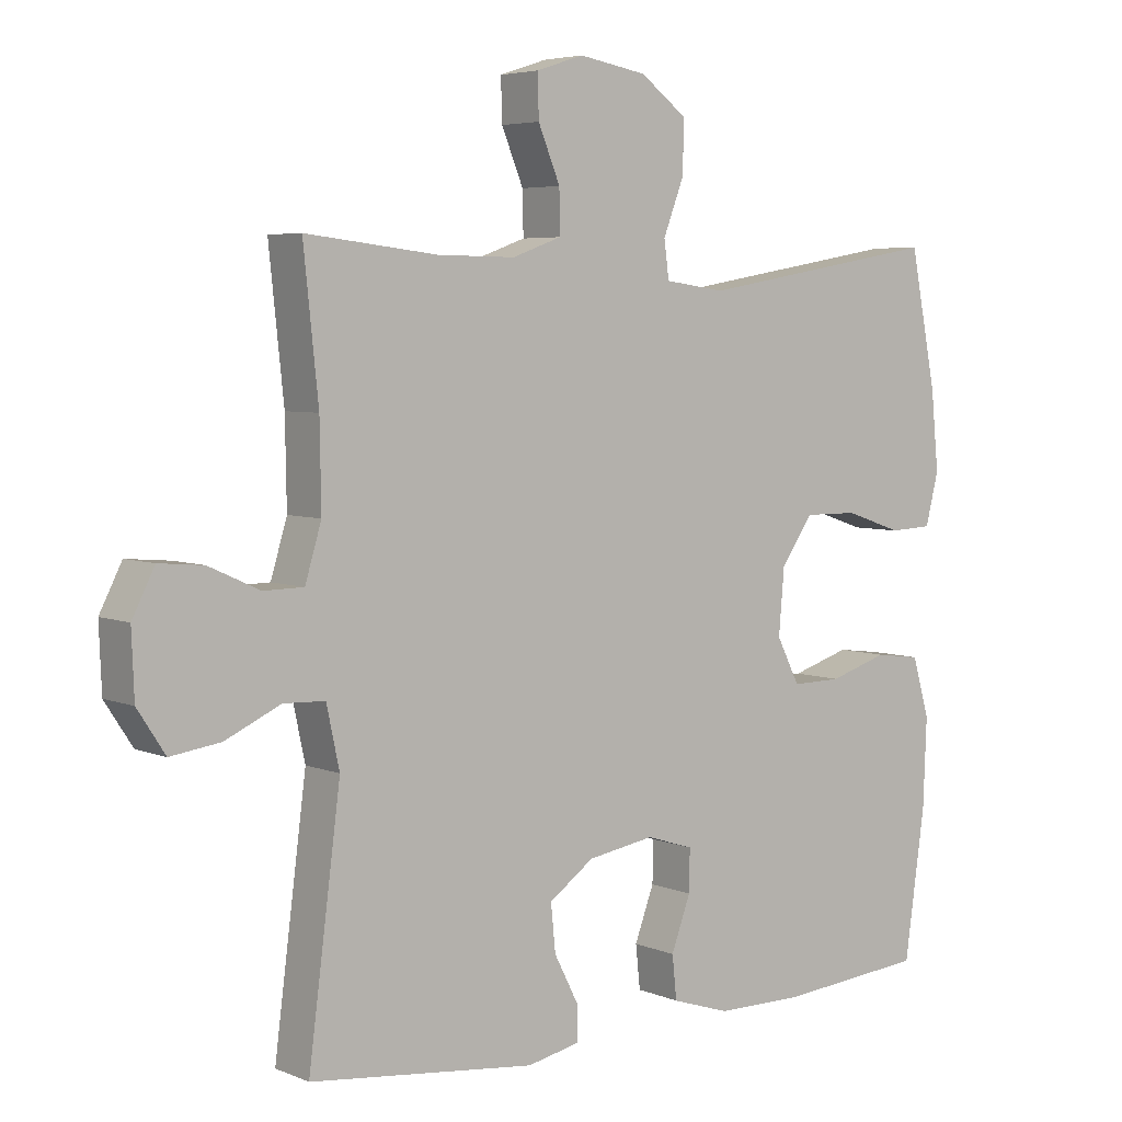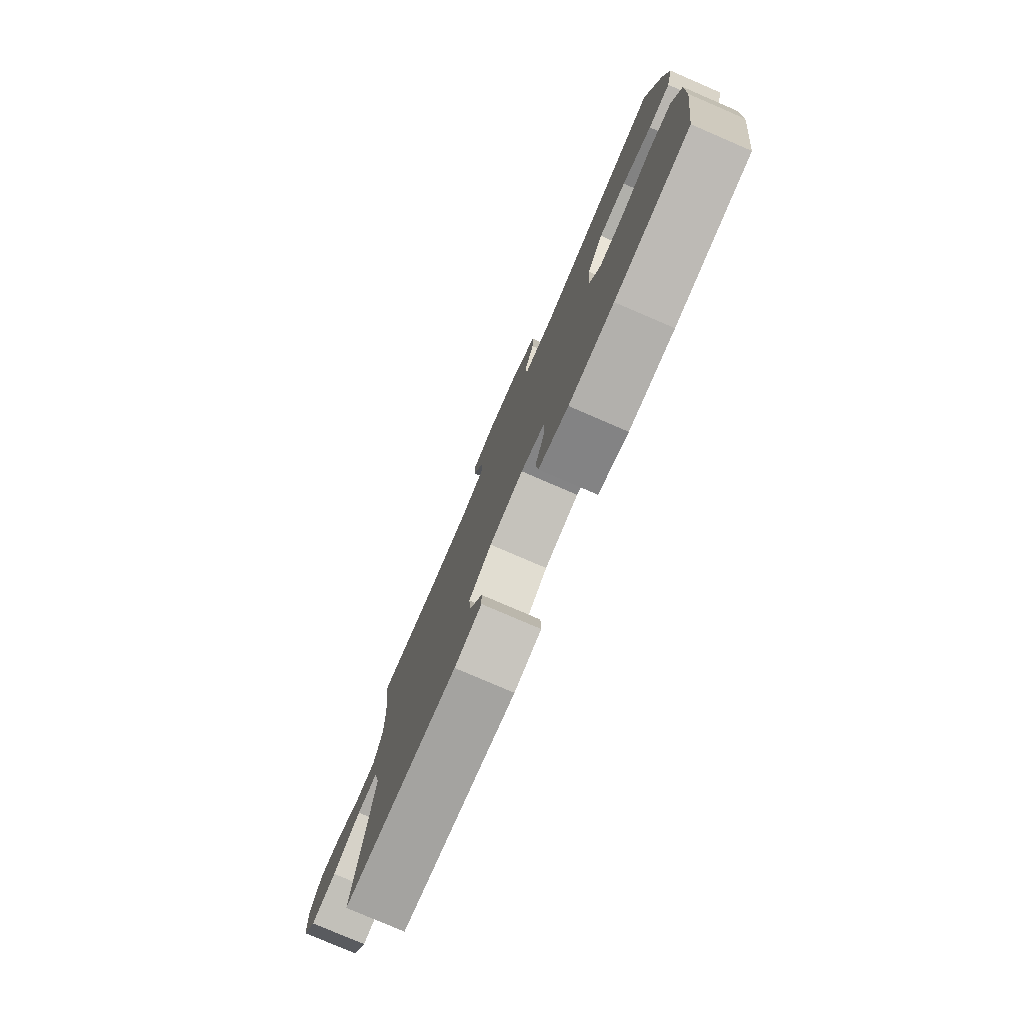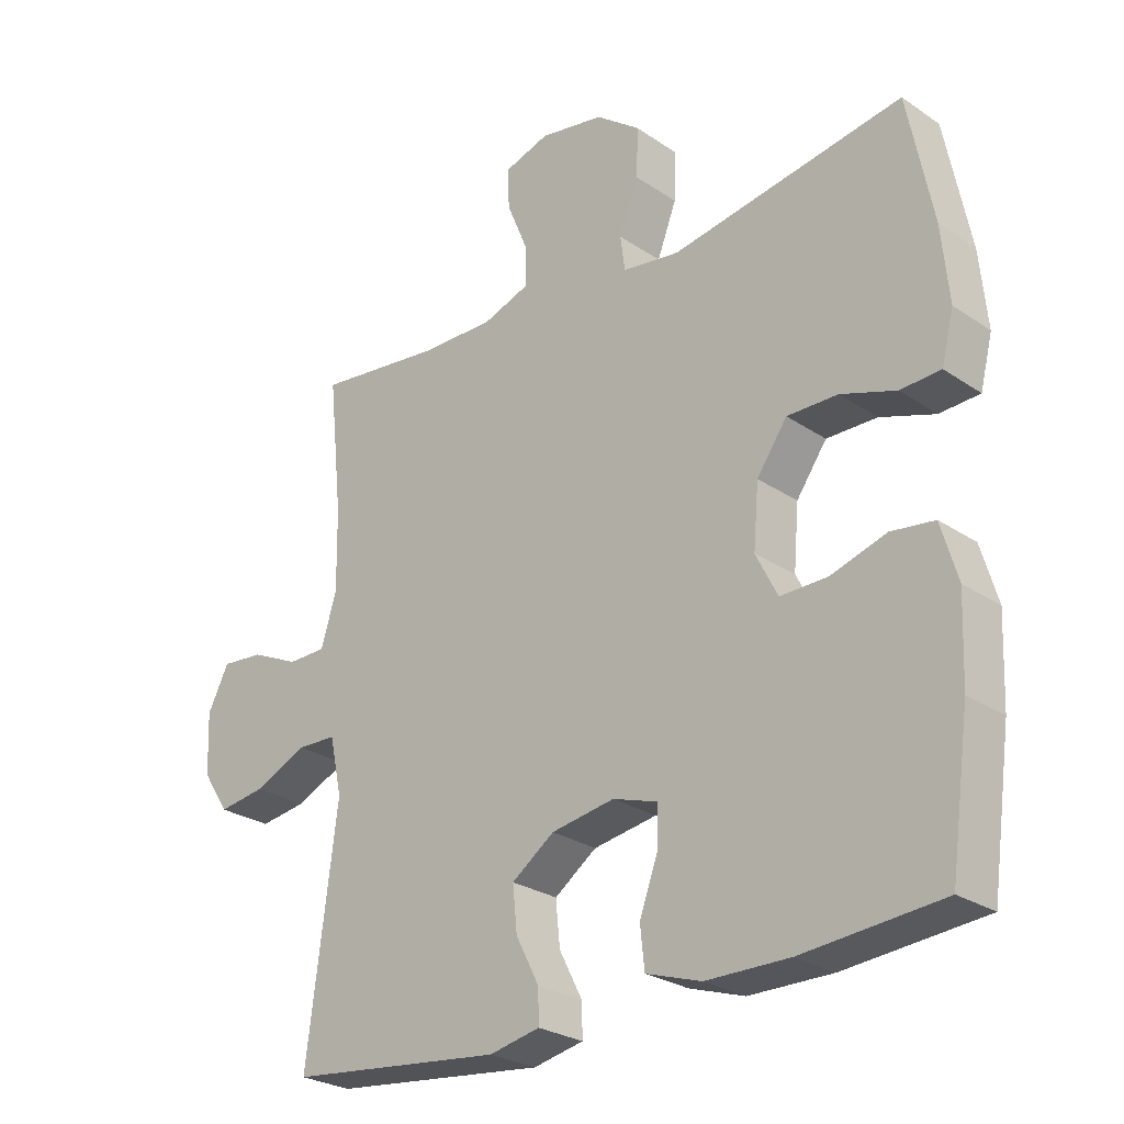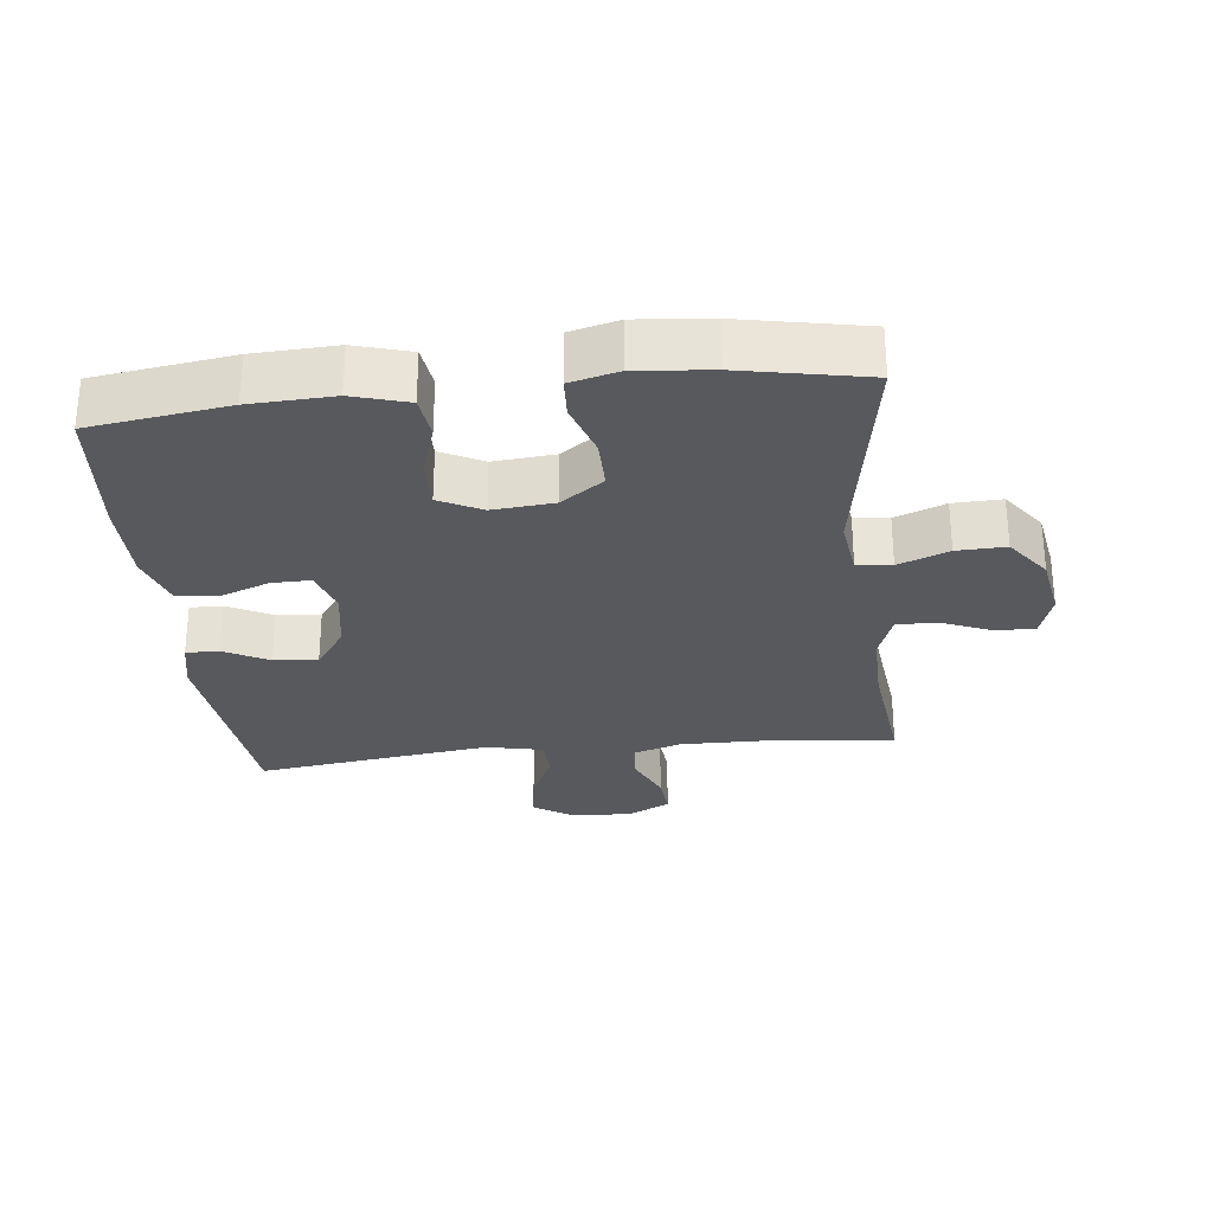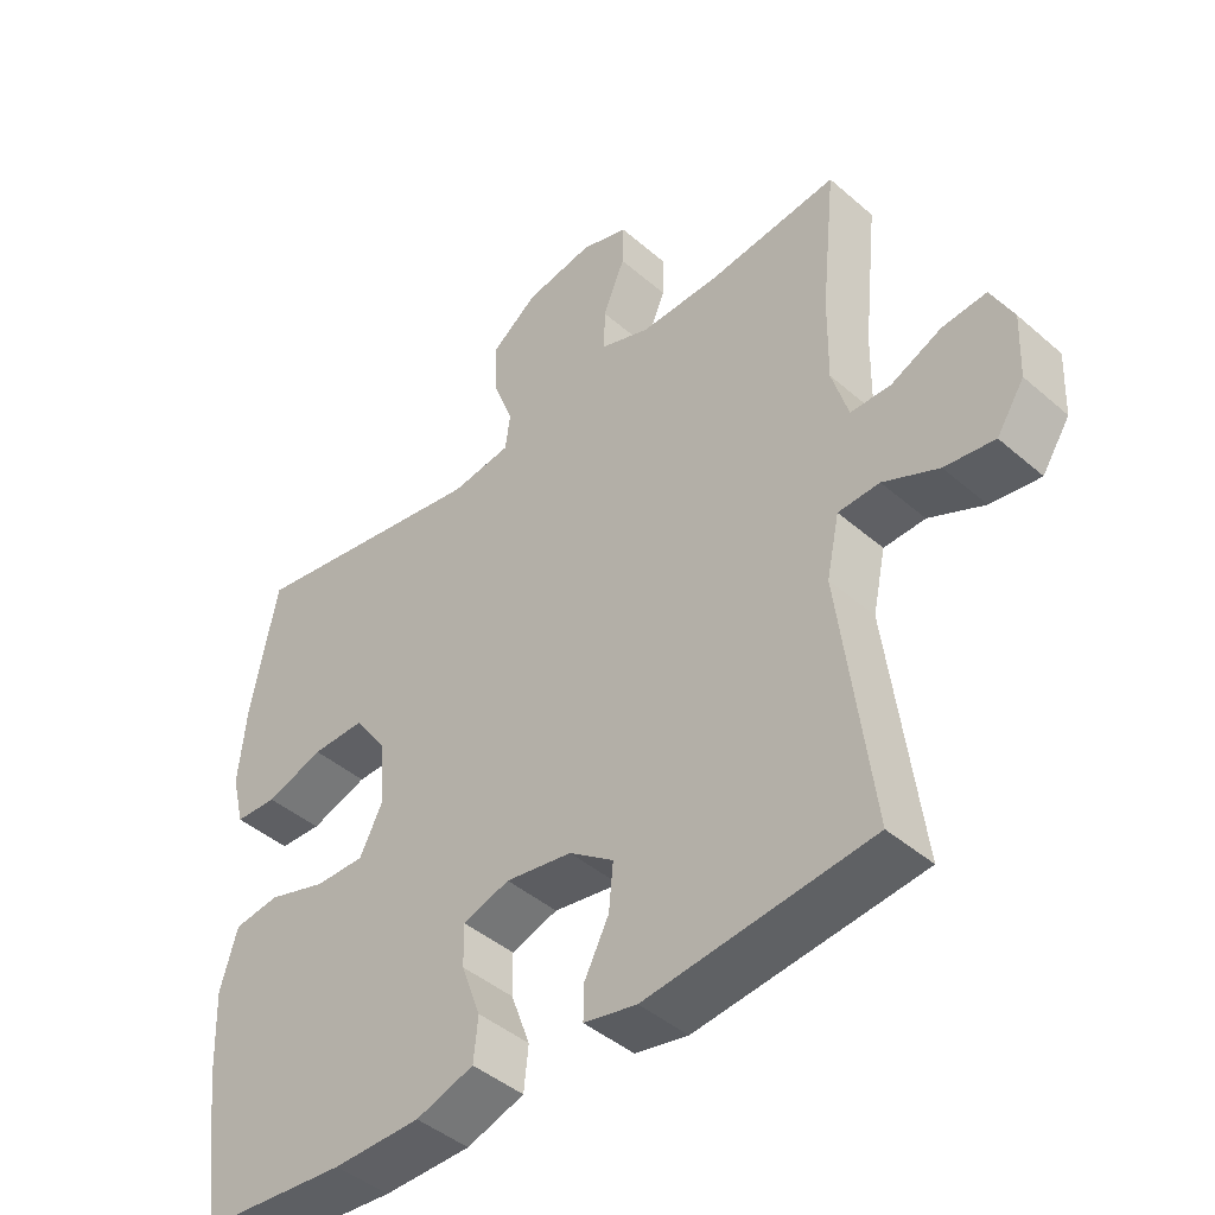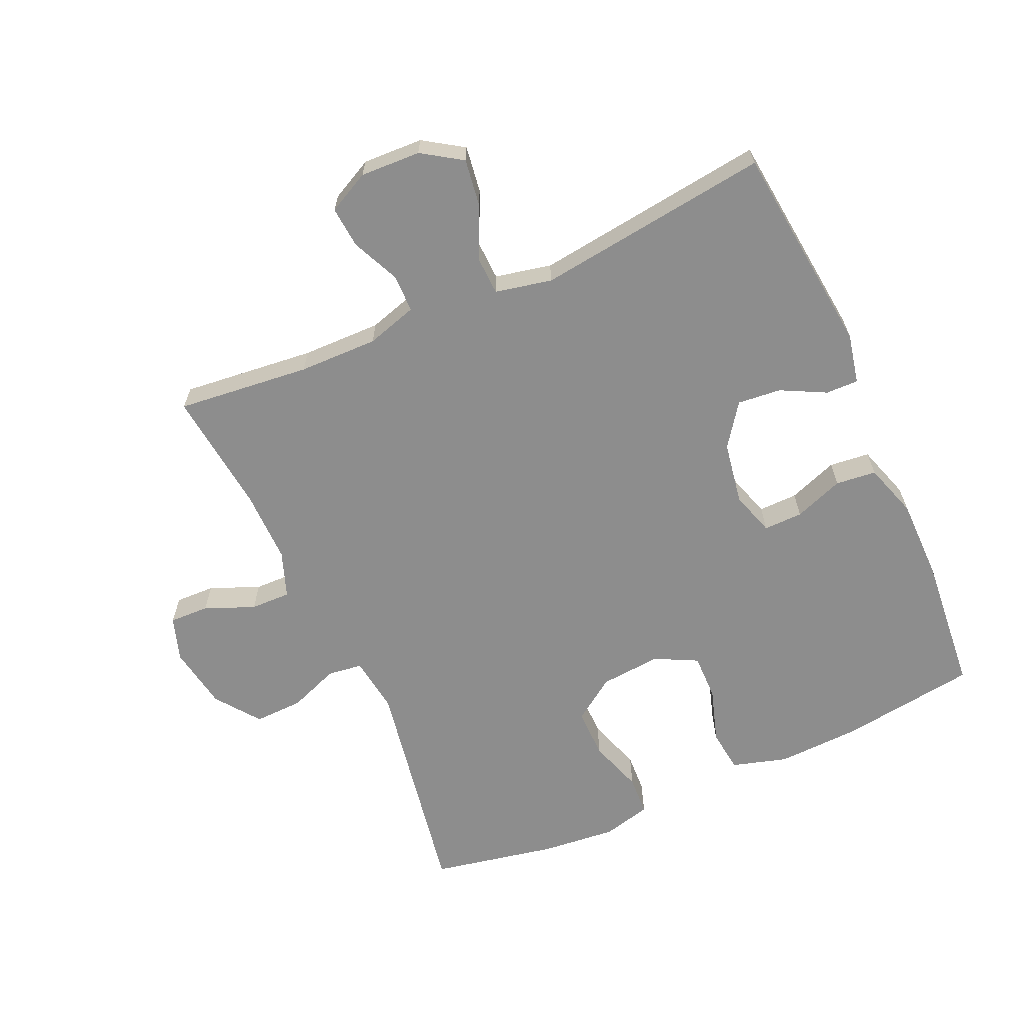
<metadata>
{"format":"obj","ext":"obj","renderer":"f3d","projection":"perspective","resolution":1024,"background":"white","views":[{"elev":5.0,"azim":141.8,"up":"+Z"},{"elev":-78.9,"azim":-113.3,"up":"+Z"},{"elev":-26.3,"azim":-136.8,"up":"+Z"},{"elev":-29.0,"azim":-83.6,"up":"+Y"},{"elev":-43.8,"azim":44.6,"up":"+Z"},{"elev":-64.6,"azim":114.1,"up":"+Y"}]}
</metadata>
<code>
o path210
v -0.567 0.0375 0.2773
v -0.5783 0.0375 0.1607
v -0.5594 0.0375 0.08505
v -0.4973 0.0375 0.08187
v -0.4127 0.0375 0.1101
v -0.3347 0.0375 0.1107
v -0.2879 0.0375 0.04409
v -0.2797 0.0375 -0.05133
v -0.3132 0.0375 -0.1176
v -0.3858 0.0375 -0.1165
v -0.4713 0.0375 -0.08952
v -0.5383 0.0375 -0.0981
v -0.5635 0.0375 -0.1844
v -0.5583 0.0375 -0.3139
v -0.5285 0.0375 -0.5291
v -0.314 0.0375 -0.5482
v -0.1853 0.0375 -0.5476
v -0.1004 0.0375 -0.52
v -0.09373 0.0375 -0.4567
v -0.1221 0.0375 -0.3796
v -0.123 0.0375 -0.3184
v -0.05448 0.0375 -0.2967
v 0.04304 0.0375 -0.3131
v 0.1086 0.0375 -0.3602
v 0.1019 0.0375 -0.4282
v 0.06615 0.0375 -0.4983
v 0.06507 0.0375 -0.549
v 0.143 0.0375 -0.5654
v 0.4734 0.0375 -0.5291
v 0.4265 0.0375 -0.1634
v 0.4455 0.0375 -0.07524
v 0.506 0.0375 -0.07293
v 0.5872 0.0375 -0.1105
v 0.6602 0.0375 -0.1209
v 0.7009 0.0375 -0.05888
v 0.7046 0.0375 0.03541
v 0.6719 0.0375 0.1002
v 0.6072 0.0375 0.0945
v 0.5324 0.0375 0.06057
v 0.4735 0.0375 0.06143
v 0.4497 0.0375 0.1407
v 0.4517 0.0375 0.2645
v 0.4734 0.0375 0.4726
v 0.2806 0.0375 0.4504
v 0.1663 0.0375 0.4491
v 0.09414 0.0375 0.4751
v 0.09535 0.0375 0.538
v 0.1274 0.0375 0.6154
v 0.1291 0.0375 0.6774
v 0.05992 0.0375 0.6999
v -0.03952 0.0375 0.6827
v -0.1081 0.0375 0.6314
v -0.1057 0.0375 0.5552
v -0.07586 0.0375 0.4769
v -0.08297 0.0375 0.4226
v -0.1714 0.0375 0.4106
v -0.5285 0.0375 0.4726
v -0.567 -0.0375 0.2773
v -0.5783 -0.0375 0.1607
v -0.5594 -0.0375 0.08505
v -0.4973 -0.0375 0.08187
v -0.4127 -0.0375 0.1101
v -0.3347 -0.0375 0.1107
v -0.2879 -0.0375 0.04409
v -0.2797 -0.0375 -0.05133
v -0.3132 -0.0375 -0.1176
v -0.3858 -0.0375 -0.1165
v -0.4713 -0.0375 -0.08952
v -0.5383 -0.0375 -0.0981
v -0.5635 -0.0375 -0.1844
v -0.5583 -0.0375 -0.3139
v -0.5285 -0.0375 -0.5291
v -0.314 -0.0375 -0.5482
v -0.1853 -0.0375 -0.5476
v -0.1004 -0.0375 -0.52
v -0.09373 -0.0375 -0.4567
v -0.1221 -0.0375 -0.3796
v -0.123 -0.0375 -0.3184
v -0.05448 -0.0375 -0.2967
v 0.04304 -0.0375 -0.3131
v 0.1086 -0.0375 -0.3602
v 0.1019 -0.0375 -0.4282
v 0.06615 -0.0375 -0.4983
v 0.06507 -0.0375 -0.549
v 0.143 -0.0375 -0.5654
v 0.4734 -0.0375 -0.5291
v 0.4265 -0.0375 -0.1634
v 0.4455 -0.0375 -0.07524
v 0.506 -0.0375 -0.07293
v 0.5872 -0.0375 -0.1105
v 0.6602 -0.0375 -0.1209
v 0.7009 -0.0375 -0.05888
v 0.7046 -0.0375 0.03541
v 0.6719 -0.0375 0.1002
v 0.6072 -0.0375 0.0945
v 0.5324 -0.0375 0.06057
v 0.4735 -0.0375 0.06143
v 0.4497 -0.0375 0.1407
v 0.4517 -0.0375 0.2645
v 0.4734 -0.0375 0.4726
v 0.2806 -0.0375 0.4504
v 0.1663 -0.0375 0.4491
v 0.09414 -0.0375 0.4751
v 0.09535 -0.0375 0.538
v 0.1274 -0.0375 0.6154
v 0.1291 -0.0375 0.6774
v 0.05992 -0.0375 0.6999
v -0.03952 -0.0375 0.6827
v -0.1081 -0.0375 0.6314
v -0.1057 -0.0375 0.5552
v -0.07586 -0.0375 0.4769
v -0.08297 -0.0375 0.4226
v -0.1714 -0.0375 0.4106
v -0.5285 -0.0375 0.4726
v 0.1291 0.0375 0.6774
v 0.1291 0.0375 0.6774
v 0.05992 0.0375 0.6999
v -0.03952 0.0375 0.6827
v -0.1081 0.0375 0.6314
v 0.1274 0.0375 0.6154
v -0.1057 0.0375 0.5552
v 0.09535 0.0375 0.538
v -0.07586 0.0375 0.4769
v 0.09414 0.0375 0.4751
v 0.09414 0.0375 0.4751
v -0.08297 0.0375 0.4226
v -0.08297 0.0375 0.4226
v 0.1663 0.0375 0.4491
v 0.4734 0.0375 0.4726
v 0.4734 0.0375 0.4726
v 0.2806 0.0375 0.4504
v -0.1714 0.0375 0.4106
v -0.5285 0.0375 0.4726
v -0.5285 0.0375 0.4726
v -0.567 0.0375 0.2773
v 0.4517 0.0375 0.2645
v -0.5783 0.0375 0.1607
v 0.4497 0.0375 0.1407
v -0.5594 0.0375 0.08505
v -0.5594 0.0375 0.08505
v 0.4735 0.0375 0.06143
v 0.4735 0.0375 0.06143
v -0.4127 0.0375 0.1101
v -0.3347 0.0375 0.1107
v -0.2879 0.0375 0.04409
v -0.4973 0.0375 0.08187
v 0.7046 0.0375 0.03541
v 0.6719 0.0375 0.1002
v 0.6719 0.0375 0.1002
v 0.6072 0.0375 0.0945
v 0.5324 0.0375 0.06057
v -0.2797 0.0375 -0.05133
v 0.7009 0.0375 -0.05888
v -0.3132 0.0375 -0.1176
v -0.3132 0.0375 -0.1176
v 0.6602 0.0375 -0.1209
v 0.6602 0.0375 -0.1209
v 0.4455 0.0375 -0.07524
v 0.4455 0.0375 -0.07524
v 0.506 0.0375 -0.07293
v 0.5872 0.0375 -0.1105
v 0.4265 0.0375 -0.1634
v -0.3858 0.0375 -0.1165
v -0.4713 0.0375 -0.08952
v -0.5383 0.0375 -0.0981
v -0.5383 0.0375 -0.0981
v -0.5635 0.0375 -0.1844
v -0.5583 0.0375 -0.3139
v -0.05448 0.0375 -0.2967
v 0.04304 0.0375 -0.3131
v -0.123 0.0375 -0.3184
v -0.123 0.0375 -0.3184
v 0.1086 0.0375 -0.3602
v -0.1221 0.0375 -0.3796
v 0.1019 0.0375 -0.4282
v -0.09373 0.0375 -0.4567
v 0.4734 0.0375 -0.5291
v 0.4734 0.0375 -0.5291
v 0.06615 0.0375 -0.4983
v -0.1004 0.0375 -0.52
v -0.1004 0.0375 -0.52
v 0.06507 0.0375 -0.549
v 0.06507 0.0375 -0.549
v -0.5285 0.0375 -0.5291
v -0.5285 0.0375 -0.5291
v -0.1853 0.0375 -0.5476
v -0.314 0.0375 -0.5482
v 0.143 0.0375 -0.5654
v 0.1291 -0.0375 0.6774
v 0.1291 -0.0375 0.6774
v 0.05992 -0.0375 0.6999
v -0.03952 -0.0375 0.6827
v -0.1081 -0.0375 0.6314
v 0.1274 -0.0375 0.6154
v -0.1057 -0.0375 0.5552
v 0.09535 -0.0375 0.538
v -0.07586 -0.0375 0.4769
v 0.09414 -0.0375 0.4751
v 0.09414 -0.0375 0.4751
v -0.08297 -0.0375 0.4226
v -0.08297 -0.0375 0.4226
v 0.1663 -0.0375 0.4491
v 0.4734 -0.0375 0.4726
v 0.4734 -0.0375 0.4726
v 0.2806 -0.0375 0.4504
v -0.1714 -0.0375 0.4106
v -0.5285 -0.0375 0.4726
v -0.5285 -0.0375 0.4726
v -0.567 -0.0375 0.2773
v 0.4517 -0.0375 0.2645
v -0.5783 -0.0375 0.1607
v 0.4497 -0.0375 0.1407
v -0.5594 -0.0375 0.08505
v -0.5594 -0.0375 0.08505
v 0.4735 -0.0375 0.06143
v 0.4735 -0.0375 0.06143
v -0.4127 -0.0375 0.1101
v -0.3347 -0.0375 0.1107
v -0.2879 -0.0375 0.04409
v -0.4973 -0.0375 0.08187
v 0.7046 -0.0375 0.03541
v 0.6719 -0.0375 0.1002
v 0.6719 -0.0375 0.1002
v 0.6072 -0.0375 0.0945
v 0.5324 -0.0375 0.06057
v -0.2797 -0.0375 -0.05133
v 0.7009 -0.0375 -0.05888
v -0.3132 -0.0375 -0.1176
v -0.3132 -0.0375 -0.1176
v 0.6602 -0.0375 -0.1209
v 0.6602 -0.0375 -0.1209
v 0.4455 -0.0375 -0.07524
v 0.4455 -0.0375 -0.07524
v 0.506 -0.0375 -0.07293
v 0.5872 -0.0375 -0.1105
v 0.4265 -0.0375 -0.1634
v -0.3858 -0.0375 -0.1165
v -0.4713 -0.0375 -0.08952
v -0.5383 -0.0375 -0.0981
v -0.5383 -0.0375 -0.0981
v -0.5635 -0.0375 -0.1844
v -0.5583 -0.0375 -0.3139
v -0.05448 -0.0375 -0.2967
v 0.04304 -0.0375 -0.3131
v -0.123 -0.0375 -0.3184
v -0.123 -0.0375 -0.3184
v 0.1086 -0.0375 -0.3602
v -0.1221 -0.0375 -0.3796
v 0.1019 -0.0375 -0.4282
v -0.09373 -0.0375 -0.4567
v 0.4734 -0.0375 -0.5291
v 0.4734 -0.0375 -0.5291
v 0.06615 -0.0375 -0.4983
v -0.1004 -0.0375 -0.52
v -0.1004 -0.0375 -0.52
v 0.06507 -0.0375 -0.549
v 0.06507 -0.0375 -0.549
v -0.5285 -0.0375 -0.5291
v -0.5285 -0.0375 -0.5291
v -0.1853 -0.0375 -0.5476
v -0.314 -0.0375 -0.5482
v 0.143 -0.0375 -0.5654
f 195 192 193
f 244 236 232
f 249 251 247
f 196 194 191
f 235 225 234
f 232 212 244
f 211 217 209
f 256 262 253
f 253 262 249
f 227 224 235
f 236 247 251
f 243 226 245
f 242 228 237
f 219 206 218
f 247 236 244
f 200 206 219
f 241 238 239
f 224 221 222
f 245 261 248
f 195 196 192
f 217 211 220
f 191 194 189
f 192 196 191
f 244 212 219
f 200 198 197
f 234 215 232
f 209 218 206
f 205 210 203
f 197 196 195
f 221 224 227
f 210 202 212
f 261 228 242
f 215 212 232
f 245 226 228
f 202 210 205
f 245 228 261
f 260 248 261
f 254 250 260
f 200 202 198
f 212 202 219
f 230 227 235
f 262 251 249
f 197 198 196
f 242 237 241
f 215 234 225
f 243 219 226
f 248 260 250
f 235 224 225
f 244 219 243
f 258 261 242
f 220 211 213
f 209 206 207
f 241 237 238
f 218 209 217
f 219 202 200
f 116 50 107 190
f 50 51 108 107
f 51 52 109 108
f 48 49 106 105
f 52 53 110 109
f 47 48 105 104
f 53 54 111 110
f 125 47 104 199
f 54 127 201 111
f 45 46 103 102
f 130 44 101 204
f 44 45 102 101
f 56 134 208 113
f 55 56 113 112
f 57 1 58 114
f 42 43 100 99
f 1 2 59 58
f 41 42 99 98
f 2 140 214 59
f 142 41 98 216
f 5 6 63 62
f 6 7 64 63
f 4 5 62 61
f 3 4 61 60
f 36 149 223 93
f 37 38 95 94
f 38 39 96 95
f 39 40 97 96
f 7 8 65 64
f 35 36 93 92
f 8 155 229 65
f 157 35 92 231
f 159 32 89 233
f 33 34 91 90
f 32 33 90 89
f 30 31 88 87
f 10 11 68 67
f 11 166 240 68
f 12 13 70 69
f 9 10 67 66
f 13 14 71 70
f 22 23 80 79
f 172 22 79 246
f 23 24 81 80
f 20 21 78 77
f 24 25 82 81
f 19 20 77 76
f 178 30 87 252
f 25 26 83 82
f 181 19 76 255
f 26 183 257 83
f 14 185 259 71
f 17 18 75 74
f 16 17 74 73
f 15 16 73 72
f 28 29 86 85
f 27 28 85 84
f 121 119 118
f 170 158 162
f 175 173 177
f 122 117 120
f 161 160 151
f 158 170 138
f 137 135 143
f 182 179 188
f 179 175 188
f 153 161 150
f 162 177 173
f 169 171 152
f 168 163 154
f 145 144 132
f 173 170 162
f 126 145 132
f 167 165 164
f 150 148 147
f 171 174 187
f 121 118 122
f 143 146 137
f 117 115 120
f 118 117 122
f 170 145 138
f 126 123 124
f 160 158 141
f 135 132 144
f 131 129 136
f 123 121 122
f 147 153 150
f 136 138 128
f 187 168 154
f 141 158 138
f 171 154 152
f 128 131 136
f 171 187 154
f 186 187 174
f 180 186 176
f 126 124 128
f 138 145 128
f 156 161 153
f 188 175 177
f 123 122 124
f 168 167 163
f 141 151 160
f 169 152 145
f 174 176 186
f 161 151 150
f 170 169 145
f 184 168 187
f 146 139 137
f 135 133 132
f 167 164 163
f 144 143 135
f 145 126 128

</code>
